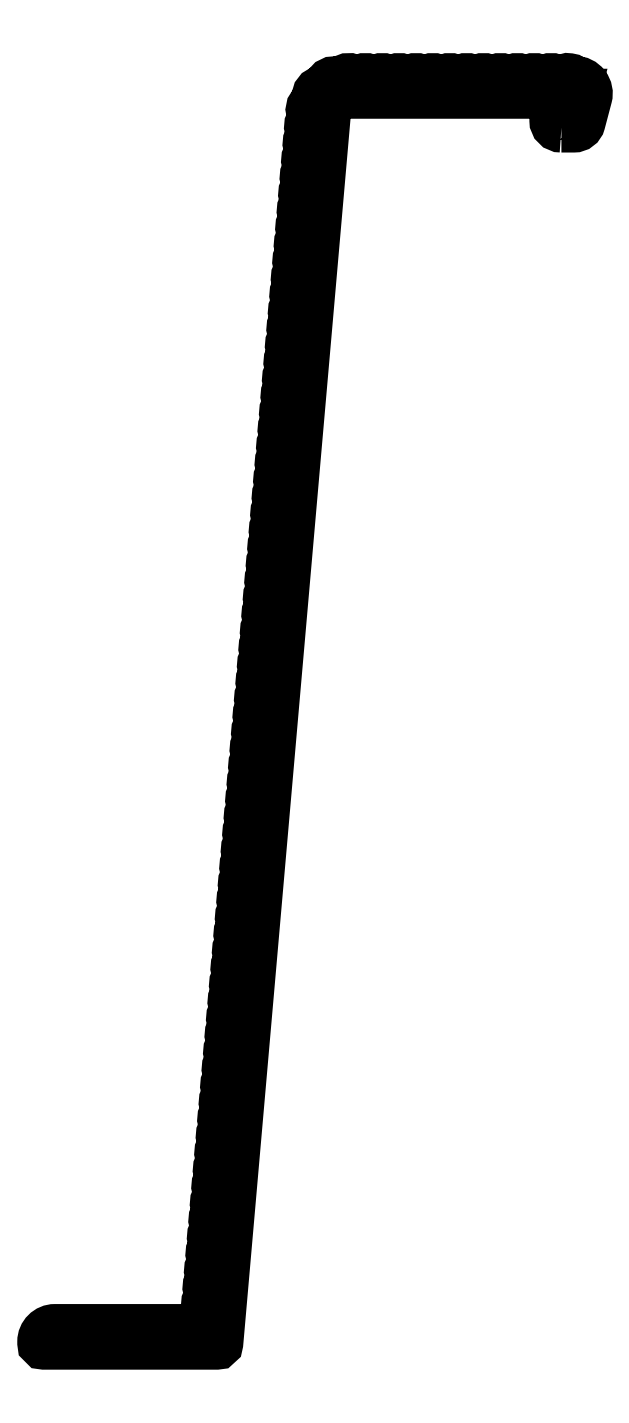
<metadata>
{"format":"dxf","ext":"dxf","renderer":"ezdxf+matplotlib","layout":"modelspace","background":"white","min_lineweight":24,"dpi":150}
</metadata>
<code>
0
SECTION
2
ENTITIES
0
POLYLINE
8
0
66
     1
10
0
20
0
30
0
70
     1
0
VERTEX
8
0
10
985.4
20
-871.8
30
0
0
VERTEX
8
0
10
987.2
20
-871.8
30
0
42
0.3404
0
VERTEX
8
0
10
988.1
20
-871.1
30
0
0
VERTEX
8
0
10
989.1
20
-867.4
30
0
42
0.4921
0
VERTEX
8
0
10
987.3
20
-865.2
30
0
0
VERTEX
8
0
10
987.1
20
-865.2
30
0
42
0.4142
0
VERTEX
8
0
10
985.7
20
-865
30
0
42
-0.3333
0
VERTEX
8
0
10
984.5
20
-865
30
0
42
0.3333
0
VERTEX
8
0
10
983.3
20
-865
30
0
42
-0.3333
0
VERTEX
8
0
10
982.1
20
-865
30
0
42
0.3333
0
VERTEX
8
0
10
980.9
20
-865
30
0
42
-0.3333
0
VERTEX
8
0
10
979.7
20
-865
30
0
42
0.3333
0
VERTEX
8
0
10
978.5
20
-865
30
0
42
-0.3333
0
VERTEX
8
0
10
977.3
20
-865
30
0
42
0.3333
0
VERTEX
8
0
10
976.1
20
-865
30
0
42
-0.3333
0
VERTEX
8
0
10
974.9
20
-865
30
0
42
0.3333
0
VERTEX
8
0
10
973.7
20
-865
30
0
42
-0.3333
0
VERTEX
8
0
10
972.5
20
-865
30
0
42
0.3333
0
VERTEX
8
0
10
971.3
20
-865
30
0
42
-0.3333
0
VERTEX
8
0
10
970.1
20
-865
30
0
42
0.3333
0
VERTEX
8
0
10
968.9
20
-865
30
0
42
-0.3333
0
VERTEX
8
0
10
967.7
20
-865
30
0
42
0.3333
0
VERTEX
8
0
10
966.5
20
-865
30
0
42
-0.3333
0
VERTEX
8
0
10
965.3
20
-865
30
0
42
0.3333
0
VERTEX
8
0
10
964.1
20
-865
30
0
42
-0.3333
0
VERTEX
8
0
10
962.9
20
-865
30
0
42
0.3333
0
VERTEX
8
0
10
961.7
20
-865
30
0
42
-0.3333
0
VERTEX
8
0
10
960.5
20
-865
30
0
42
0.3333
0
VERTEX
8
0
10
959.3
20
-865
30
0
42
-0.3333
0
VERTEX
8
0
10
958.1
20
-865
30
0
42
0.3333
0
VERTEX
8
0
10
956.9
20
-865
30
0
42
-0.3333
0
VERTEX
8
0
10
955.7
20
-865
30
0
42
0.3575
0
VERTEX
8
0
10
954.5
20
-865
30
0
42
-0.2761
0
VERTEX
8
0
10
953.4
20
-865.3
30
0
42
0.3917
0
VERTEX
8
0
10
952.3
20
-865.8
30
0
42
-0.2761
0
VERTEX
8
0
10
951.4
20
-866.5
30
0
42
0.3917
0
VERTEX
8
0
10
950.6
20
-867.5
30
0
42
-0.2761
0
VERTEX
8
0
10
950.1
20
-868.6
30
0
42
0.3916
0
VERTEX
8
0
10
949.9
20
-869.8
30
0
42
-0.3333
0
VERTEX
8
0
10
949.8
20
-871
30
0
42
0.3334
0
VERTEX
8
0
10
949.7
20
-872.2
30
0
42
-0.3333
0
VERTEX
8
0
10
949.6
20
-873.4
30
0
42
0.3334
0
VERTEX
8
0
10
949.5
20
-874.5
30
0
42
-0.3333
0
VERTEX
8
0
10
949.4
20
-875.7
30
0
42
0.3334
0
VERTEX
8
0
10
949.3
20
-876.9
30
0
42
-0.3333
0
VERTEX
8
0
10
949.2
20
-878.1
30
0
42
0.3333
0
VERTEX
8
0
10
949.1
20
-879.3
30
0
42
-0.3333
0
VERTEX
8
0
10
949
20
-880.5
30
0
42
0.3334
0
VERTEX
8
0
10
948.9
20
-881.7
30
0
42
-0.3333
0
VERTEX
8
0
10
948.7
20
-882.9
30
0
42
0.3334
0
VERTEX
8
0
10
948.6
20
-884.1
30
0
42
-0.3333
0
VERTEX
8
0
10
948.5
20
-885.3
30
0
42
0.3334
0
VERTEX
8
0
10
948.4
20
-886.5
30
0
42
-0.3333
0
VERTEX
8
0
10
948.3
20
-887.7
30
0
42
0.3334
0
VERTEX
8
0
10
948.2
20
-888.9
30
0
42
-0.3333
0
VERTEX
8
0
10
948.1
20
-890.1
30
0
42
0.3333
0
VERTEX
8
0
10
948
20
-891.3
30
0
42
-0.3333
0
VERTEX
8
0
10
947.9
20
-892.5
30
0
42
0.3334
0
VERTEX
8
0
10
947.8
20
-893.7
30
0
42
-0.3333
0
VERTEX
8
0
10
947.7
20
-894.9
30
0
42
0.3334
0
VERTEX
8
0
10
947.6
20
-896.1
30
0
42
-0.3333
0
VERTEX
8
0
10
947.5
20
-897.3
30
0
42
0.3334
0
VERTEX
8
0
10
947.4
20
-898.5
30
0
42
-0.3333
0
VERTEX
8
0
10
947.3
20
-899.6
30
0
42
0.3334
0
VERTEX
8
0
10
947.2
20
-900.8
30
0
42
-0.3333
0
VERTEX
8
0
10
947.1
20
-902
30
0
42
0.3333
0
VERTEX
8
0
10
947
20
-903.2
30
0
42
-0.3333
0
VERTEX
8
0
10
946.9
20
-904.4
30
0
42
0.3334
0
VERTEX
8
0
10
946.8
20
-905.6
30
0
42
-0.3333
0
VERTEX
8
0
10
946.7
20
-906.8
30
0
42
0.3334
0
VERTEX
8
0
10
946.6
20
-908
30
0
42
-0.3333
0
VERTEX
8
0
10
946.4
20
-909.2
30
0
42
0.3334
0
VERTEX
8
0
10
946.3
20
-910.4
30
0
42
-0.3333
0
VERTEX
8
0
10
946.2
20
-911.6
30
0
42
0.3334
0
VERTEX
8
0
10
946.1
20
-912.8
30
0
42
-0.3333
0
VERTEX
8
0
10
946
20
-914
30
0
42
0.3333
0
VERTEX
8
0
10
945.9
20
-915.2
30
0
42
-0.3333
0
VERTEX
8
0
10
945.8
20
-916.4
30
0
42
0.3334
0
VERTEX
8
0
10
945.7
20
-917.6
30
0
42
-0.3333
0
VERTEX
8
0
10
945.6
20
-918.8
30
0
42
0.3334
0
VERTEX
8
0
10
945.5
20
-920
30
0
42
-0.3333
0
VERTEX
8
0
10
945.4
20
-921.2
30
0
42
0.3334
0
VERTEX
8
0
10
945.3
20
-922.4
30
0
42
-0.3333
0
VERTEX
8
0
10
945.2
20
-923.6
30
0
42
0.3334
0
VERTEX
8
0
10
945.1
20
-924.8
30
0
42
-0.3333
0
VERTEX
8
0
10
945
20
-925.9
30
0
42
0.3333
0
VERTEX
8
0
10
944.9
20
-927.1
30
0
42
-0.3333
0
VERTEX
8
0
10
944.8
20
-928.3
30
0
42
0.3334
0
VERTEX
8
0
10
944.7
20
-929.5
30
0
42
-0.3333
0
VERTEX
8
0
10
944.6
20
-930.7
30
0
42
0.3334
0
VERTEX
8
0
10
944.5
20
-931.9
30
0
42
-0.3333
0
VERTEX
8
0
10
944.4
20
-933.1
30
0
42
0.3334
0
VERTEX
8
0
10
944.3
20
-934.3
30
0
42
-0.3333
0
VERTEX
8
0
10
944.1
20
-935.5
30
0
42
0.3334
0
VERTEX
8
0
10
944
20
-936.7
30
0
42
-0.3333
0
VERTEX
8
0
10
943.9
20
-937.9
30
0
42
0.3333
0
VERTEX
8
0
10
943.8
20
-939.1
30
0
42
-0.3333
0
VERTEX
8
0
10
943.7
20
-940.3
30
0
42
0.3334
0
VERTEX
8
0
10
943.6
20
-941.5
30
0
42
-0.3333
0
VERTEX
8
0
10
943.5
20
-942.7
30
0
42
0.3334
0
VERTEX
8
0
10
943.4
20
-943.9
30
0
42
-0.3333
0
VERTEX
8
0
10
943.3
20
-945.1
30
0
42
0.3334
0
VERTEX
8
0
10
943.2
20
-946.3
30
0
42
-0.3333
0
VERTEX
8
0
10
943.1
20
-947.5
30
0
42
0.3334
0
VERTEX
8
0
10
943
20
-948.7
30
0
42
-0.3333
0
VERTEX
8
0
10
942.9
20
-949.9
30
0
42
0.3333
0
VERTEX
8
0
10
942.8
20
-951.1
30
0
42
-0.3333
0
VERTEX
8
0
10
942.7
20
-952.2
30
0
42
0.3334
0
VERTEX
8
0
10
942.6
20
-953.4
30
0
42
-0.3333
0
VERTEX
8
0
10
942.5
20
-954.6
30
0
42
0.3334
0
VERTEX
8
0
10
942.4
20
-955.8
30
0
42
-0.3333
0
VERTEX
8
0
10
942.3
20
-957
30
0
42
0.3334
0
VERTEX
8
0
10
942.2
20
-958.2
30
0
42
-0.3333
0
VERTEX
8
0
10
942.1
20
-959.4
30
0
42
0.3334
0
VERTEX
8
0
10
942
20
-960.6
30
0
42
-0.3333
0
VERTEX
8
0
10
941.8
20
-961.8
30
0
42
0.3333
0
VERTEX
8
0
10
941.7
20
-963
30
0
42
-0.3333
0
VERTEX
8
0
10
941.6
20
-964.2
30
0
42
0.3334
0
VERTEX
8
0
10
941.5
20
-965.4
30
0
42
-0.3333
0
VERTEX
8
0
10
941.4
20
-966.6
30
0
42
0.3334
0
VERTEX
8
0
10
941.3
20
-967.8
30
0
42
-0.3333
0
VERTEX
8
0
10
941.2
20
-969
30
0
42
0.3334
0
VERTEX
8
0
10
941.1
20
-970.2
30
0
42
-0.3333
0
VERTEX
8
0
10
941
20
-971.4
30
0
42
0.3334
0
VERTEX
8
0
10
940.9
20
-972.6
30
0
42
-0.3333
0
VERTEX
8
0
10
940.8
20
-973.8
30
0
42
0.3333
0
VERTEX
8
0
10
940.7
20
-975
30
0
42
-0.3333
0
VERTEX
8
0
10
940.6
20
-976.2
30
0
42
0.3334
0
VERTEX
8
0
10
940.5
20
-977.4
30
0
42
-0.3333
0
VERTEX
8
0
10
940.4
20
-978.5
30
0
42
0.3334
0
VERTEX
8
0
10
940.3
20
-979.7
30
0
42
-0.3333
0
VERTEX
8
0
10
940.2
20
-980.9
30
0
42
0.3334
0
VERTEX
8
0
10
940.1
20
-982.1
30
0
42
-0.3333
0
VERTEX
8
0
10
940
20
-983.3
30
0
42
0.3334
0
VERTEX
8
0
10
939.9
20
-984.5
30
0
42
-0.3333
0
VERTEX
8
0
10
939.8
20
-985.7
30
0
42
0.3333
0
VERTEX
8
0
10
939.7
20
-986.9
30
0
42
-0.3333
0
VERTEX
8
0
10
939.5
20
-988.1
30
0
42
0.3334
0
VERTEX
8
0
10
939.4
20
-989.3
30
0
42
-0.3333
0
VERTEX
8
0
10
939.3
20
-990.5
30
0
42
0.3334
0
VERTEX
8
0
10
939.2
20
-991.7
30
0
42
-0.3333
0
VERTEX
8
0
10
939.1
20
-992.9
30
0
42
0.3334
0
VERTEX
8
0
10
939
20
-994.1
30
0
42
-0.3333
0
VERTEX
8
0
10
938.9
20
-995.3
30
0
42
0.3334
0
VERTEX
8
0
10
938.8
20
-996.5
30
0
42
-0.3333
0
VERTEX
8
0
10
938.7
20
-997.7
30
0
42
0.3333
0
VERTEX
8
0
10
938.6
20
-998.9
30
0
42
-0.3333
0
VERTEX
8
0
10
938.5
20
-1000
30
0
42
0.3334
0
VERTEX
8
0
10
938.4
20
-1001
30
0
42
-0.3333
0
VERTEX
8
0
10
938.3
20
-1002
30
0
42
0.3334
0
VERTEX
8
0
10
938.2
20
-1004
30
0
42
-0.3333
0
VERTEX
8
0
10
938.1
20
-1005
30
0
42
0.3334
0
VERTEX
8
0
10
938
20
-1006
30
0
42
-0.3333
0
VERTEX
8
0
10
937.9
20
-1007
30
0
42
0.3334
0
VERTEX
8
0
10
937.8
20
-1008
30
0
42
-0.3333
0
VERTEX
8
0
10
937.7
20
-1010
30
0
42
0.3333
0
VERTEX
8
0
10
937.6
20
-1011
30
0
42
-0.3333
0
VERTEX
8
0
10
937.5
20
-1012
30
0
42
0.3334
0
VERTEX
8
0
10
937.3
20
-1013
30
0
42
-0.3333
0
VERTEX
8
0
10
937.2
20
-1014
30
0
42
0.3333
0
VERTEX
8
0
10
937.1
20
-1016
30
0
42
-0.3333
0
VERTEX
8
0
10
937
20
-1017
30
0
42
0.3334
0
VERTEX
8
0
10
936.9
20
-1018
30
0
42
-0.3333
0
VERTEX
8
0
10
936.8
20
-1019
30
0
42
0.3334
0
VERTEX
8
0
10
936.7
20
-1020
30
0
42
-0.3333
0
VERTEX
8
0
10
936.6
20
-1022
30
0
42
0.3334
0
VERTEX
8
0
10
936.5
20
-1023
30
0
42
-0.3333
0
VERTEX
8
0
10
936.4
20
-1024
30
0
42
0.3334
0
VERTEX
8
0
10
936.3
20
-1025
30
0
42
-0.3333
0
VERTEX
8
0
10
936.2
20
-1026
30
0
42
0.3333
0
VERTEX
8
0
10
936.1
20
-1028
30
0
42
-0.3333
0
VERTEX
8
0
10
936
20
-1029
30
0
42
0.3334
0
VERTEX
8
0
10
935.9
20
-1030
30
0
42
-0.3333
0
VERTEX
8
0
10
935.8
20
-1031
30
0
42
0.3334
0
VERTEX
8
0
10
935.7
20
-1032
30
0
42
-0.3333
0
VERTEX
8
0
10
935.6
20
-1034
30
0
42
0.3334
0
VERTEX
8
0
10
935.5
20
-1035
30
0
42
-0.3333
0
VERTEX
8
0
10
935.4
20
-1036
30
0
42
0.3334
0
VERTEX
8
0
10
935.3
20
-1037
30
0
42
-0.3333
0
VERTEX
8
0
10
935.2
20
-1038
30
0
42
0.3333
0
VERTEX
8
0
10
935
20
-1040
30
0
42
-0.3333
0
VERTEX
8
0
10
934.9
20
-1041
30
0
42
0.1641
0
VERTEX
8
0
10
934.7
20
-1041
30
0
0
VERTEX
8
0
10
934.6
20
-1043
30
0
0
VERTEX
8
0
10
913.4
20
-1043
30
0
42
0.4142
0
VERTEX
8
0
10
911.6
20
-1044
30
0
0
VERTEX
8
0
10
911.6
20
-1045
30
0
42
0.4142
0
VERTEX
8
0
10
911.9
20
-1045
30
0
0
VERTEX
8
0
10
936.4
20
-1045
30
0
42
0.3889
0
VERTEX
8
0
10
936.6
20
-1045
30
0
0
VERTEX
8
0
10
951.9
20
-869.9
30
0
42
-0.3889
0
VERTEX
8
0
10
955.1
20
-867
30
0
0
VERTEX
8
0
10
987.3
20
-867
30
0
0
VERTEX
8
0
10
986.5
20
-870
30
0
0
VERTEX
8
0
10
984.6
20
-870
30
0
42
0.4142
0
VERTEX
8
0
10
984.4
20
-870.2
30
0
0
VERTEX
8
0
10
984.4
20
-870.8
30
0
42
0.4142
0
SEQEND
8
0
0
ENDSEC
0
EOF

</code>
